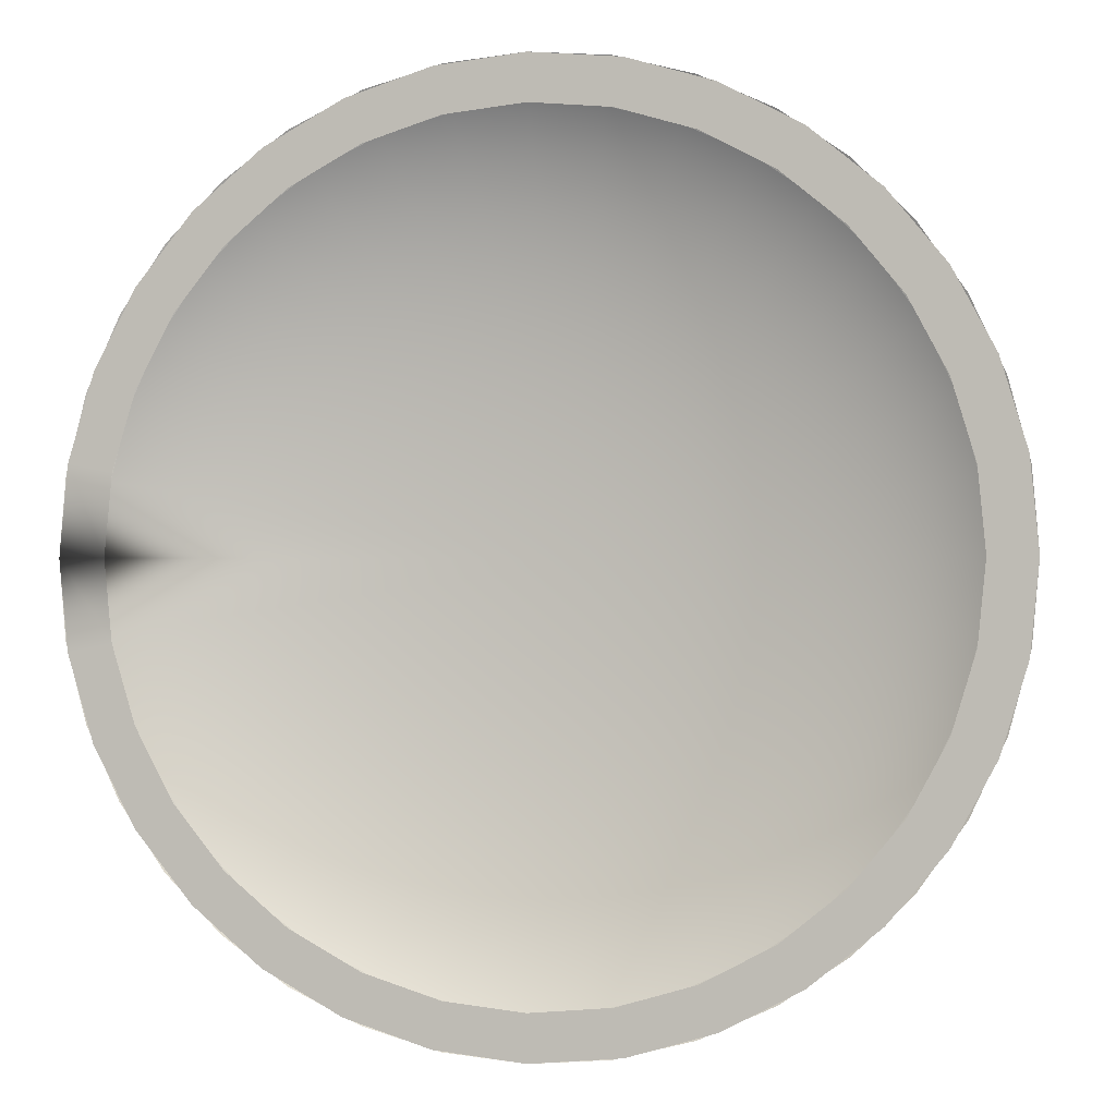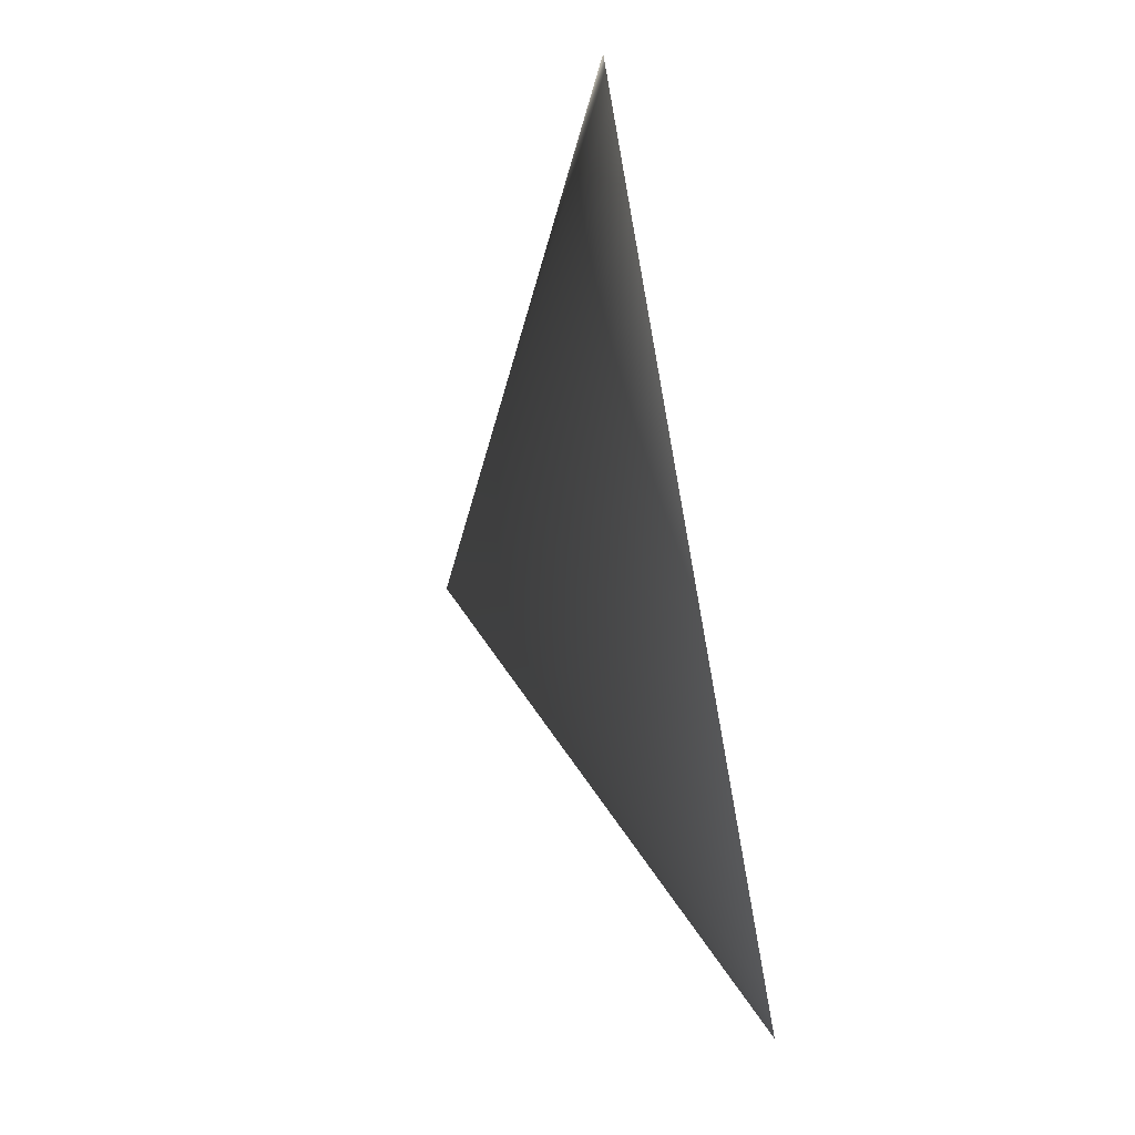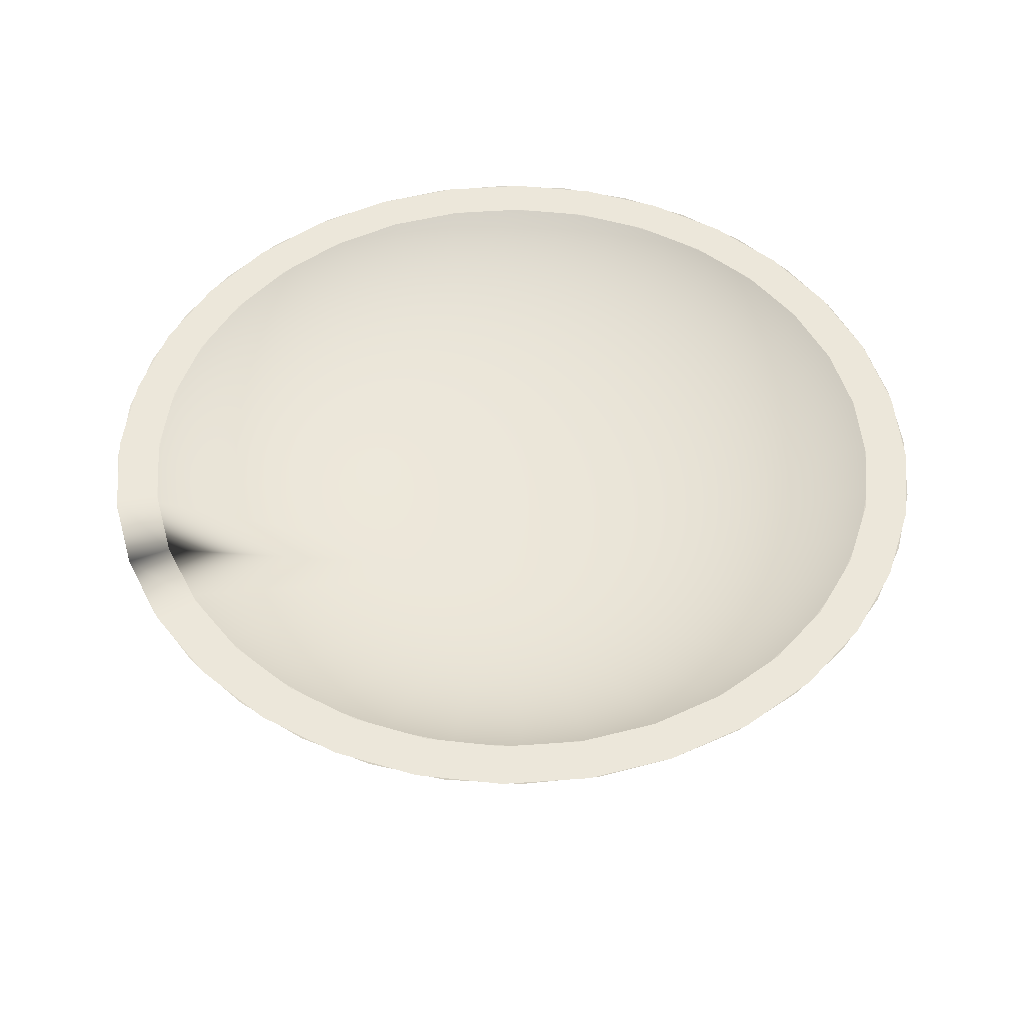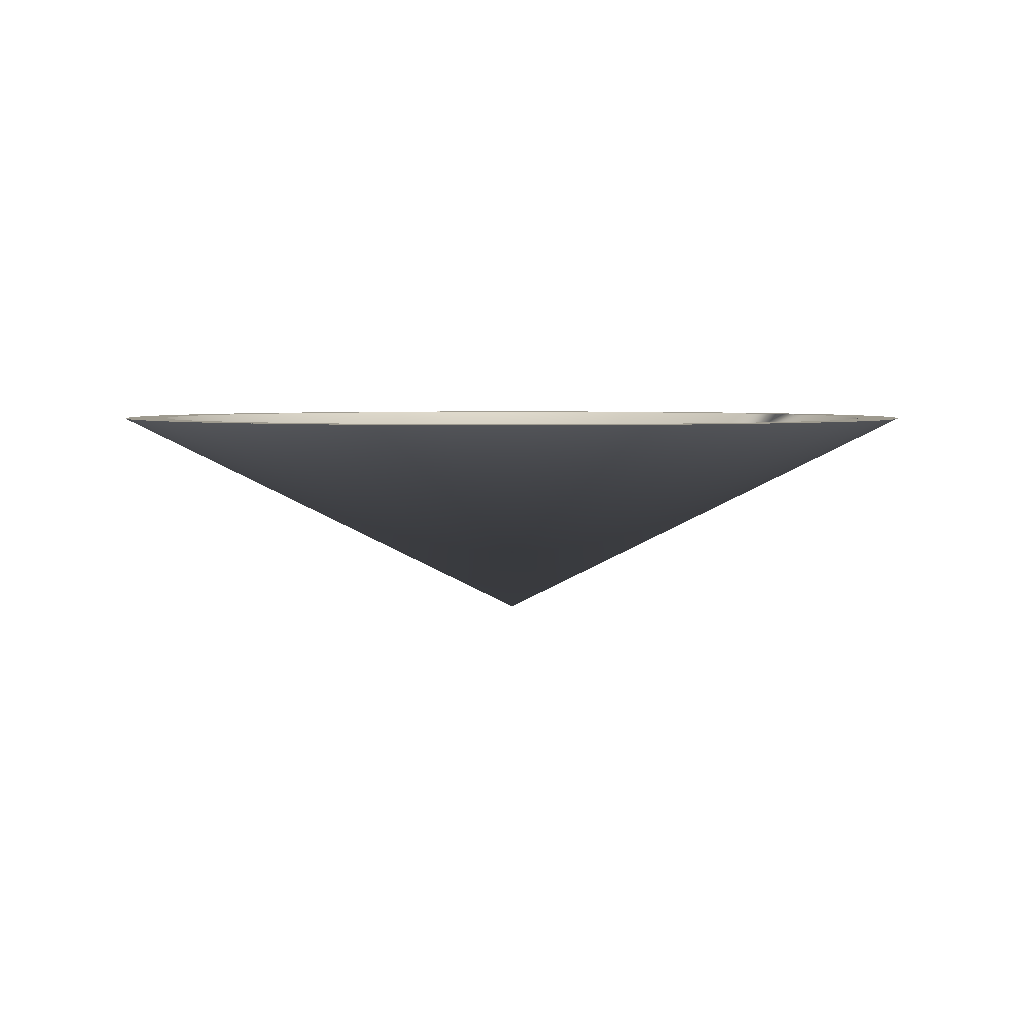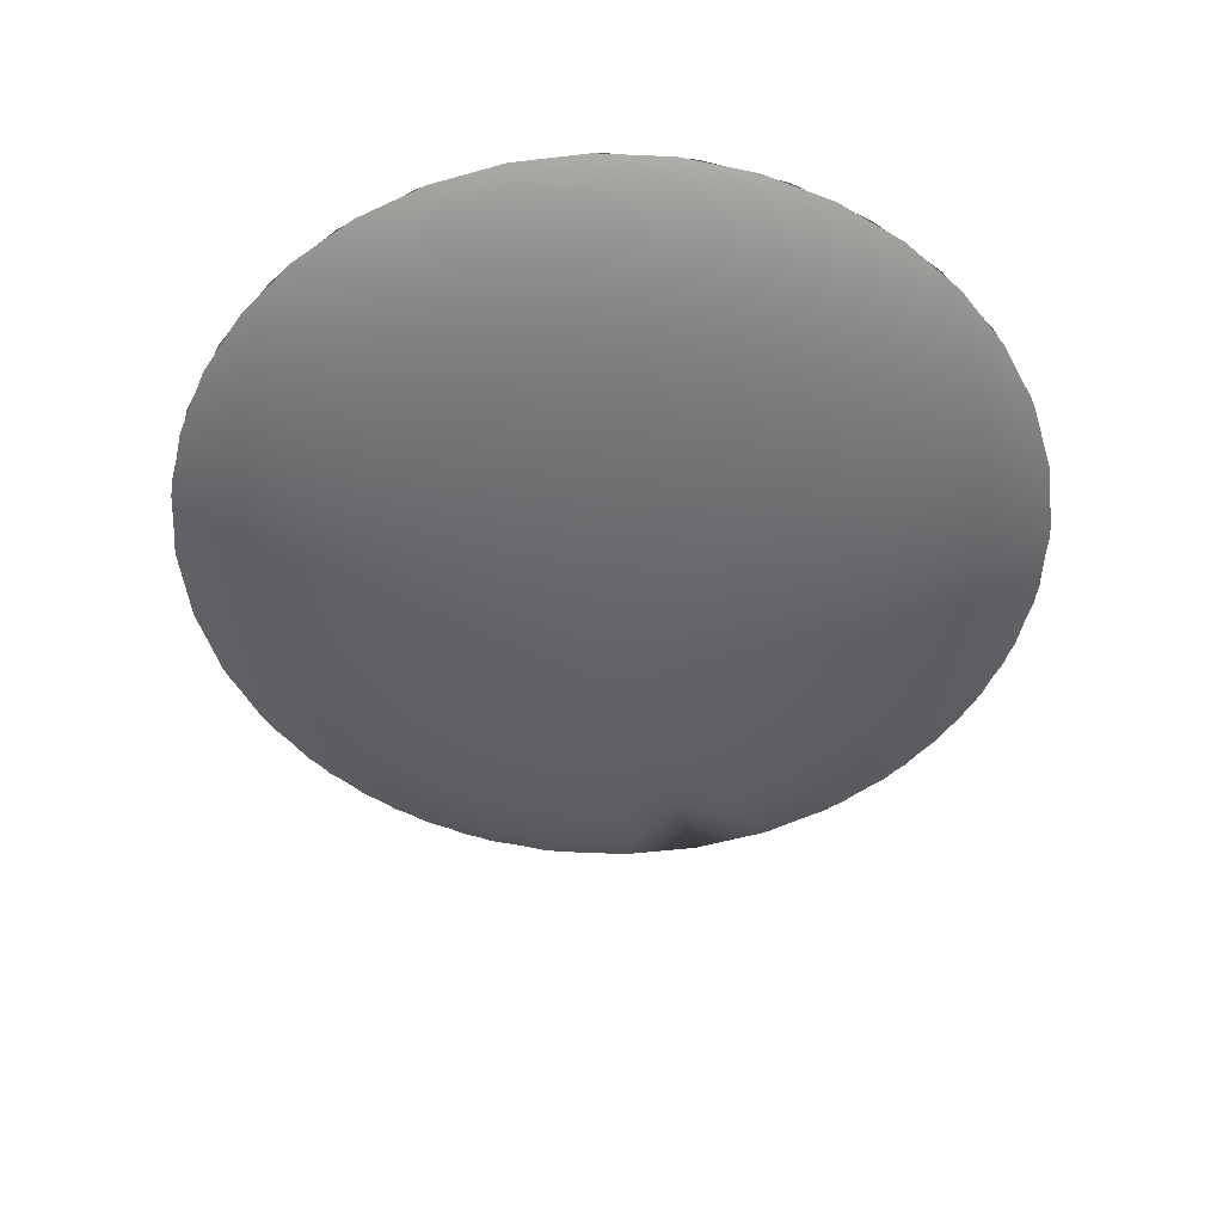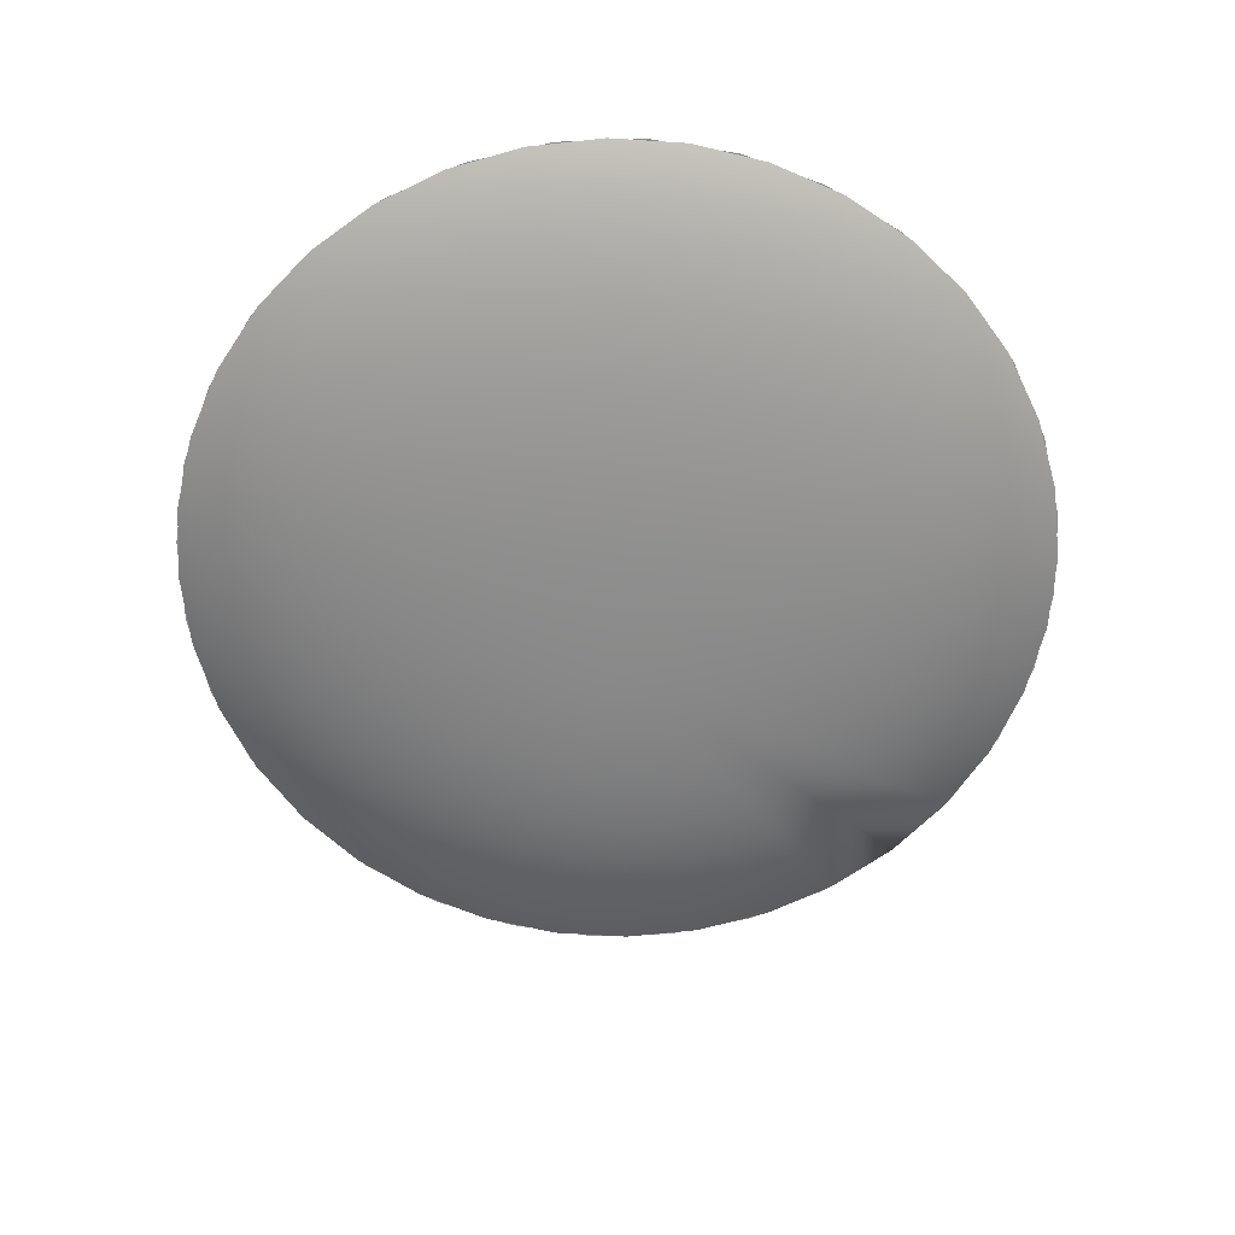
<metadata>
{"format":"obj","ext":"obj","renderer":"f3d","projection":"perspective","resolution":1024,"background":"white","views":[{"elev":-0.5,"azim":-165.8,"up":"+Z"},{"elev":-75.3,"azim":100.2,"up":"+Z"},{"elev":50.3,"azim":158.7,"up":"+Y"},{"elev":3.6,"azim":-31.9,"up":"+Y"},{"elev":-50.7,"azim":-77.7,"up":"+Y"},{"elev":-63.4,"azim":-48.7,"up":"+Y"}]}
</metadata>
<code>
v 0 -0.01 0
v 0.04 0.01 0
v 0.03939 0.01 0.006946
v 0.03759 0.01 0.01368
v 0.03464 0.01 0.02
v 0.03064 0.01 0.02571
v 0.02571 0.01 0.03064
v 0.02 0.01 0.03464
v 0.01368 0.01 0.03759
v 0.006946 0.01 0.03939
v 0 0.01 0.04
v -0.006946 0.01 0.03939
v -0.01368 0.01 0.03759
v -0.02 0.01 0.03464
v -0.02571 0.01 0.03064
v -0.03064 0.01 0.02571
v -0.03464 0.01 0.02
v -0.03759 0.01 0.01368
v -0.03939 0.01 0.006946
v -0.04 0.01 0
v -0.03939 0.01 -0.006946
v -0.03759 0.01 -0.01368
v -0.03464 0.01 -0.02
v -0.03064 0.01 -0.02571
v -0.02571 0.01 -0.03064
v -0.02 0.01 -0.03464
v -0.01368 0.01 -0.03759
v -0.006946 0.01 -0.03939
v -0 0.01 -0.04
v 0.006946 0.01 -0.03939
v 0.01368 0.01 -0.03759
v 0.02 0.01 -0.03464
v 0.02571 0.01 -0.03064
v 0.03064 0.01 -0.02571
v 0.03464 0.01 -0.02
v 0.03759 0.01 -0.01368
v 0.03939 0.01 -0.006946
v 0.036 0.01 0
v 0.03545 0.01 0.006251
v 0.03383 0.01 0.01231
v 0.03118 0.01 0.018
v 0.02758 0.01 0.02314
v 0.02314 0.01 0.02758
v 0.018 0.01 0.03118
v 0.01231 0.01 0.03383
v 0.006251 0.01 0.03545
v 0 0.01 0.036
v -0.006251 0.01 0.03545
v -0.01231 0.01 0.03383
v -0.018 0.01 0.03118
v -0.02314 0.01 0.02758
v -0.02758 0.01 0.02314
v -0.03118 0.01 0.018
v -0.03383 0.01 0.01231
v -0.03545 0.01 0.006251
v -0.036 0.01 0
v -0.03545 0.01 -0.006251
v -0.03383 0.01 -0.01231
v -0.03118 0.01 -0.018
v -0.02758 0.01 -0.02314
v -0.02314 0.01 -0.02758
v -0.018 0.01 -0.03118
v -0.01231 0.01 -0.03383
v -0.006251 0.01 -0.03545
v -0 0.01 -0.036
v 0.006251 0.01 -0.03545
v 0.01231 0.01 -0.03383
v 0.018 0.01 -0.03118
v 0.02314 0.01 -0.02758
v 0.02758 0.01 -0.02314
v 0.03118 0.01 -0.018
v 0.03383 0.01 -0.01231
v 0.03545 0.01 -0.006251
v 0.03923 0.01 -0.007804
v 0.03531 0.01 -0.007023
v 0.03696 0.01 -0.01531
v 0.03326 0.01 -0.01378
v 0.03326 0.01 -0.02222
v 0.02993 0.01 -0.02
v 0.02828 0.01 -0.02828
v 0.02546 0.01 -0.02546
v 0.02222 0.01 -0.03326
v 0.02 0.01 -0.02993
v 0.01531 0.01 -0.03696
v 0.01378 0.01 -0.03326
v 0.007804 0.01 -0.03923
v 0.007023 0.01 -0.03531
v 0 0.01 -0.04
v 0 0.01 -0.036
v -0.007804 0.01 -0.03923
v -0.007023 0.01 -0.03531
v -0.01531 0.01 -0.03696
v -0.01378 0.01 -0.03326
v -0.02222 0.01 -0.03326
v -0.02 0.01 -0.02993
v -0.02828 0.01 -0.02828
v -0.02546 0.01 -0.02546
v -0.03326 0.01 -0.02222
v -0.02993 0.01 -0.02
v -0.03696 0.01 -0.01531
v -0.03326 0.01 -0.01378
v -0.03923 0.01 -0.007804
v -0.03531 0.01 -0.007023
v -0.04 0.01 -0
v -0.036 0.01 -0
v -0.03923 0.01 0.007804
v -0.03531 0.01 0.007023
v -0.03696 0.01 0.01531
v -0.03326 0.01 0.01378
v -0.03326 0.01 0.02222
v -0.02993 0.01 0.02
v -0.02828 0.01 0.02828
v -0.02546 0.01 0.02546
v -0.02222 0.01 0.03326
v -0.02 0.01 0.02993
v -0.01531 0.01 0.03696
v -0.01378 0.01 0.03326
v -0.007804 0.01 0.03923
v -0.007023 0.01 0.03531
v -0 0.01 0.04
v -0 0.01 0.036
v 0.007804 0.01 0.03923
v 0.007023 0.01 0.03531
v 0.01531 0.01 0.03696
v 0.01378 0.01 0.03326
v 0.02222 0.01 0.03326
v 0.02 0.01 0.02993
v 0.02828 0.01 0.02828
v 0.02546 0.01 0.02546
v 0.03326 0.01 0.02222
v 0.02993 0.01 0.02
v 0.03696 0.01 0.01531
v 0.03326 0.01 0.01378
v 0.03923 0.01 0.007804
v 0.03531 0.01 0.007023
f 1 2 3
f 1 3 4
f 1 4 5
f 1 5 6
f 1 6 7
f 1 7 8
f 1 8 9
f 1 9 10
f 1 10 11
f 1 11 12
f 1 12 13
f 1 13 14
f 1 14 15
f 1 15 16
f 1 16 17
f 1 17 18
f 1 18 19
f 1 19 20
f 1 20 21
f 1 21 22
f 1 22 23
f 1 23 24
f 1 24 25
f 1 25 26
f 1 26 27
f 1 27 28
f 1 28 29
f 1 29 30
f 1 30 31
f 1 31 32
f 1 32 33
f 1 33 34
f 1 34 35
f 1 35 36
f 1 36 37
f 1 37 2
f 1 38 39
f 1 39 40
f 1 40 41
f 1 41 42
f 1 42 43
f 1 43 44
f 1 44 45
f 1 45 46
f 1 46 47
f 1 47 48
f 1 48 49
f 1 49 50
f 1 50 51
f 1 51 52
f 1 52 53
f 1 53 54
f 1 54 55
f 1 55 56
f 1 56 57
f 1 57 58
f 1 58 59
f 1 59 60
f 1 60 61
f 1 61 62
f 1 62 63
f 1 63 64
f 1 64 65
f 1 65 66
f 1 66 67
f 1 67 68
f 1 68 69
f 1 69 70
f 1 70 71
f 1 71 72
f 1 72 73
f 1 73 38
f 2 75 38
f 74 75 2
f 74 77 75
f 76 77 74
f 76 79 77
f 78 79 76
f 78 81 79
f 80 81 78
f 80 83 81
f 82 83 80
f 82 85 83
f 84 85 82
f 84 87 85
f 86 87 84
f 86 89 87
f 88 89 86
f 88 91 89
f 90 91 88
f 90 93 91
f 92 93 90
f 92 95 93
f 94 95 92
f 94 97 95
f 96 97 94
f 96 99 97
f 98 99 96
f 98 101 99
f 100 101 98
f 100 103 101
f 102 103 100
f 102 105 103
f 104 105 102
f 104 107 105
f 106 107 104
f 106 109 107
f 108 109 106
f 108 111 109
f 110 111 108
f 110 113 111
f 112 113 110
f 112 115 113
f 114 115 112
f 114 117 115
f 116 117 114
f 116 119 117
f 118 119 116
f 118 121 119
f 120 121 118
f 120 123 121
f 122 123 120
f 122 125 123
f 124 125 122
f 124 127 125
f 126 127 124
f 126 129 127
f 128 129 126
f 128 131 129
f 130 131 128
f 130 133 131
f 132 133 130
f 132 135 133
f 134 135 132
f 134 38 135
f 2 38 134

</code>
